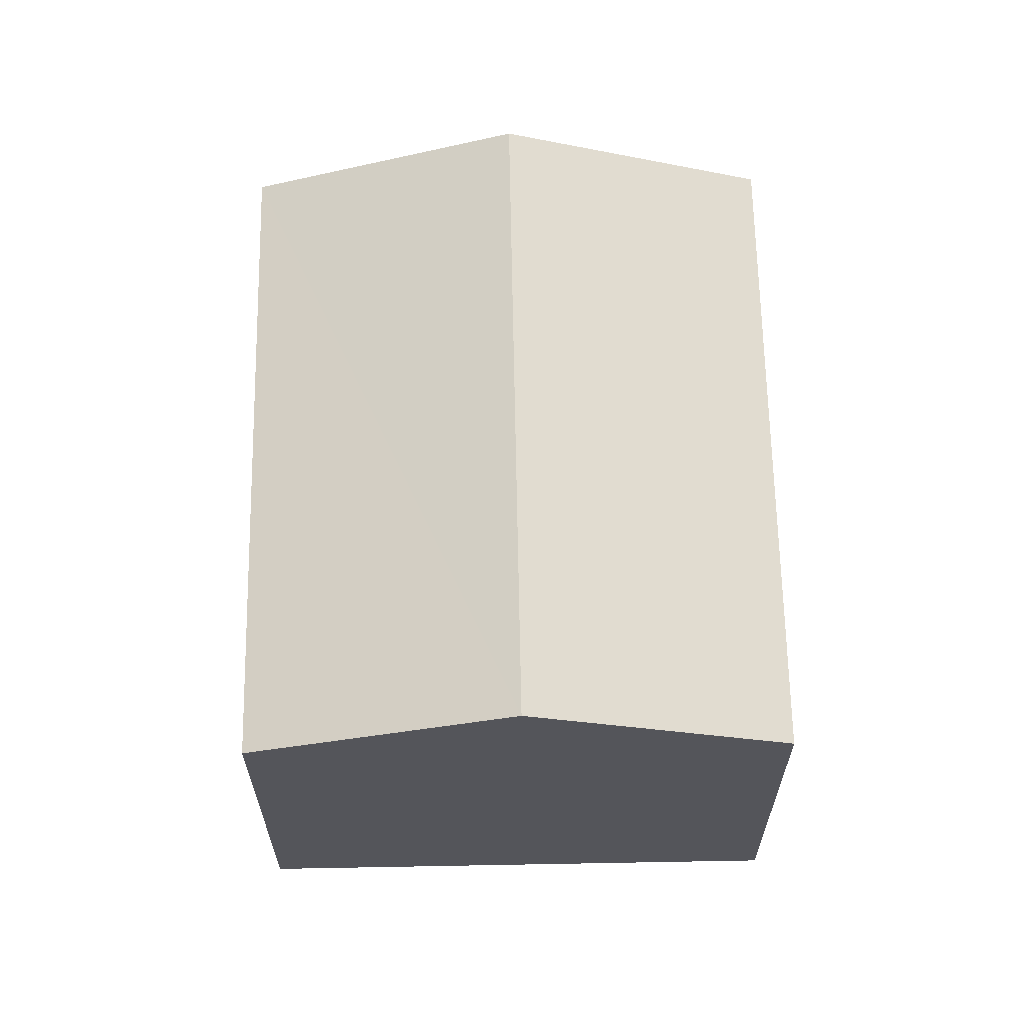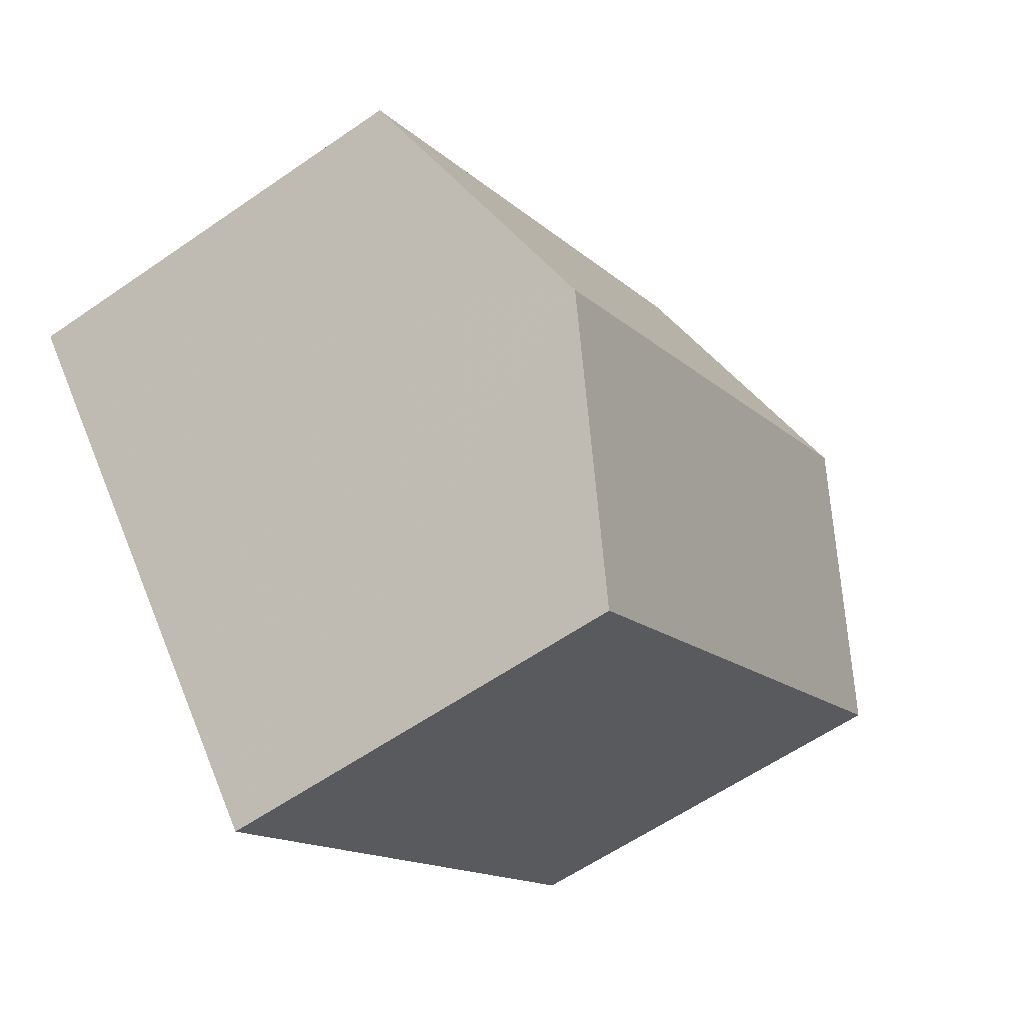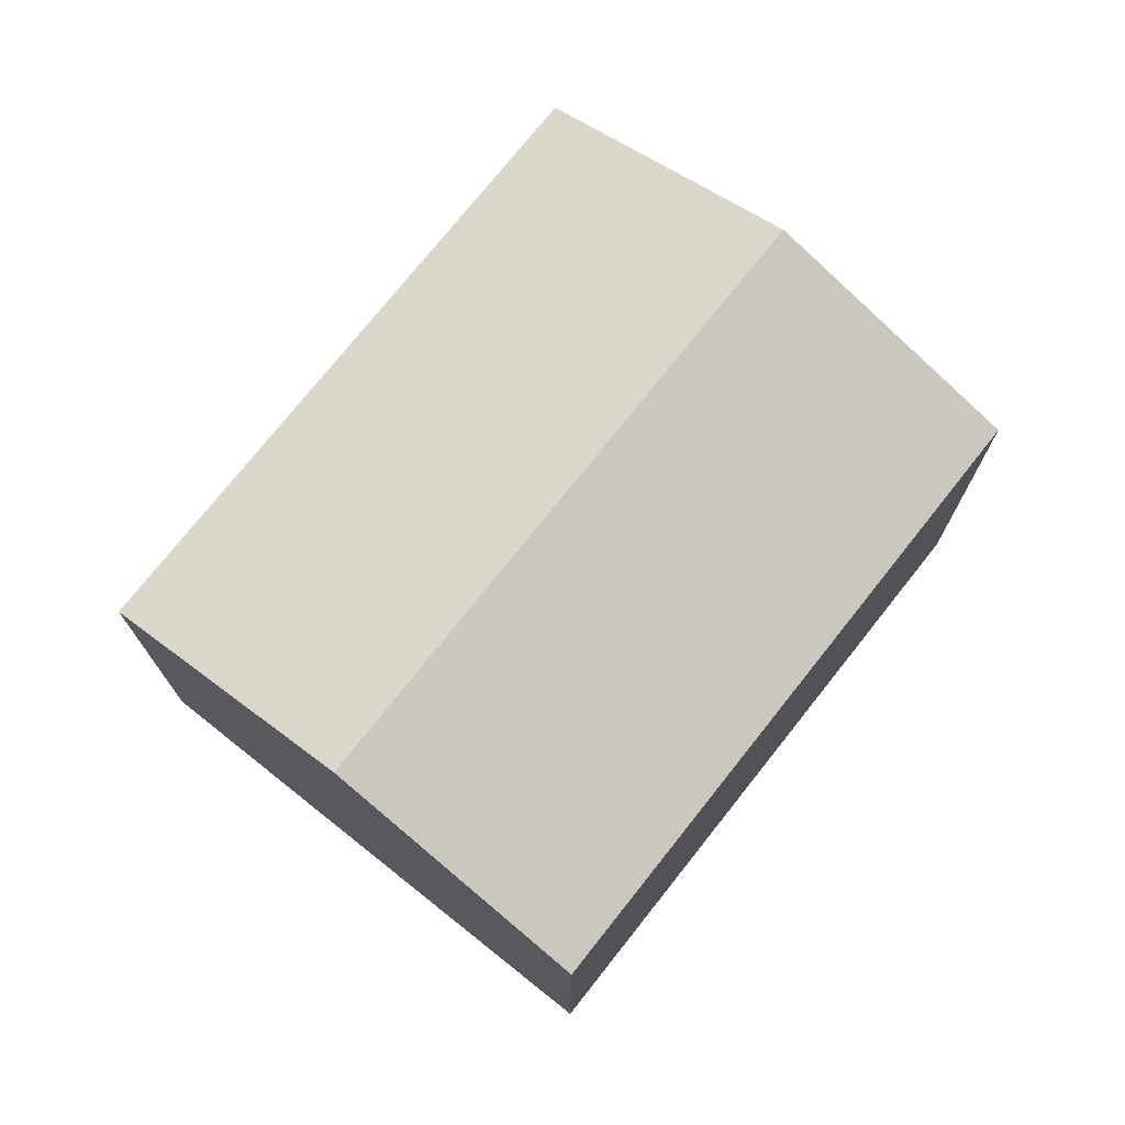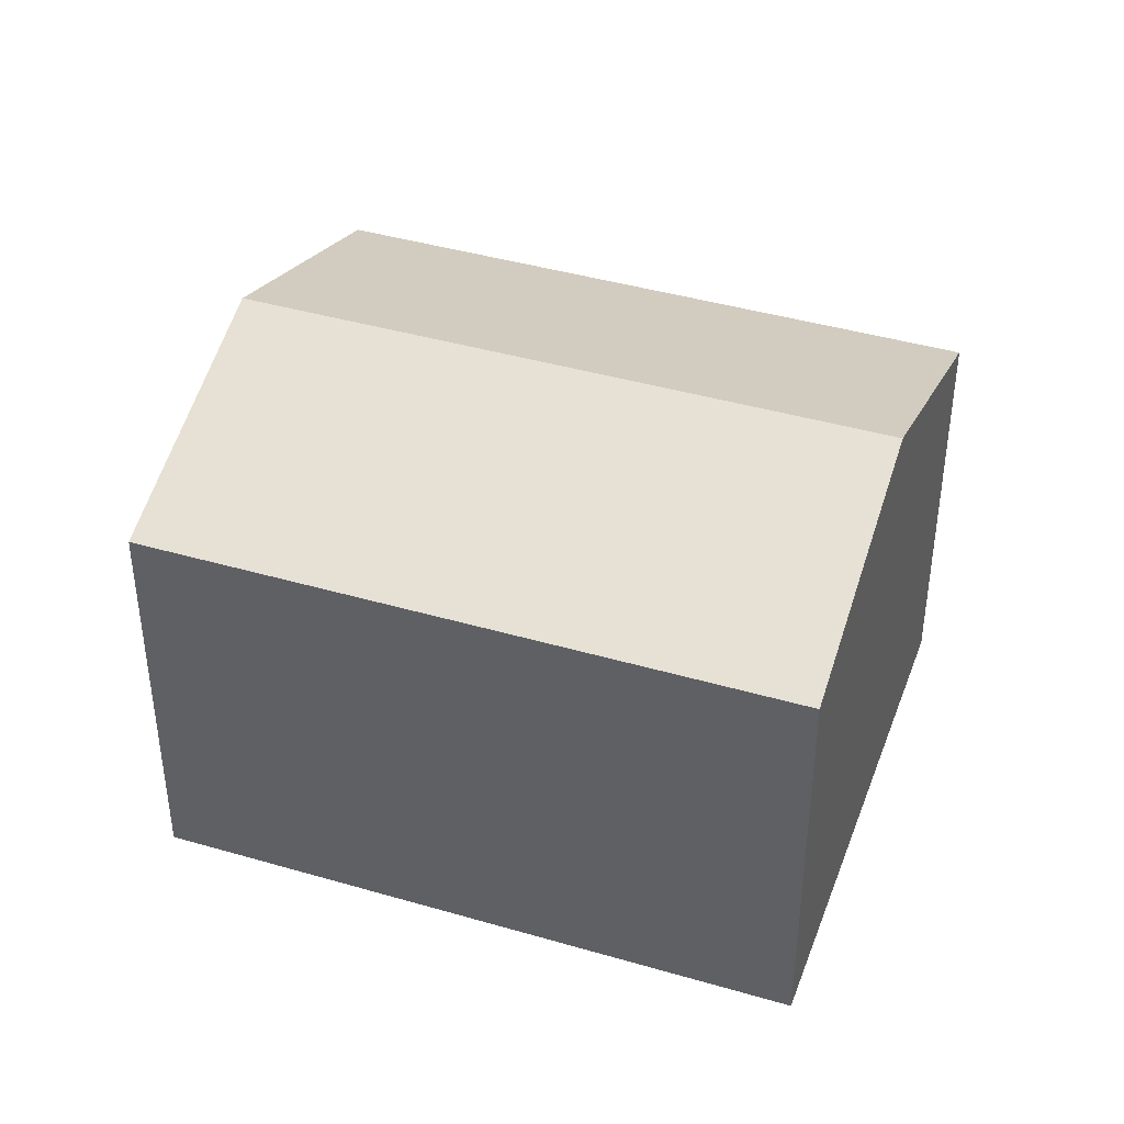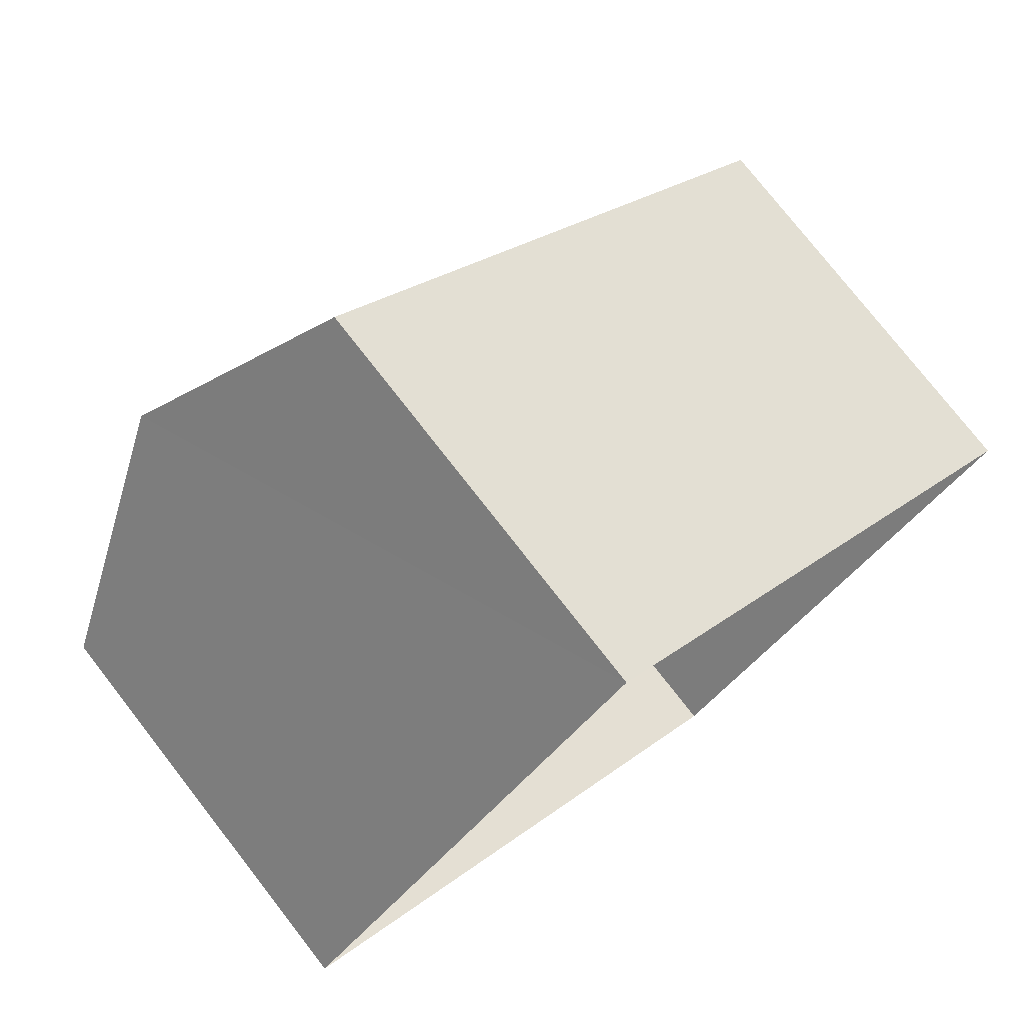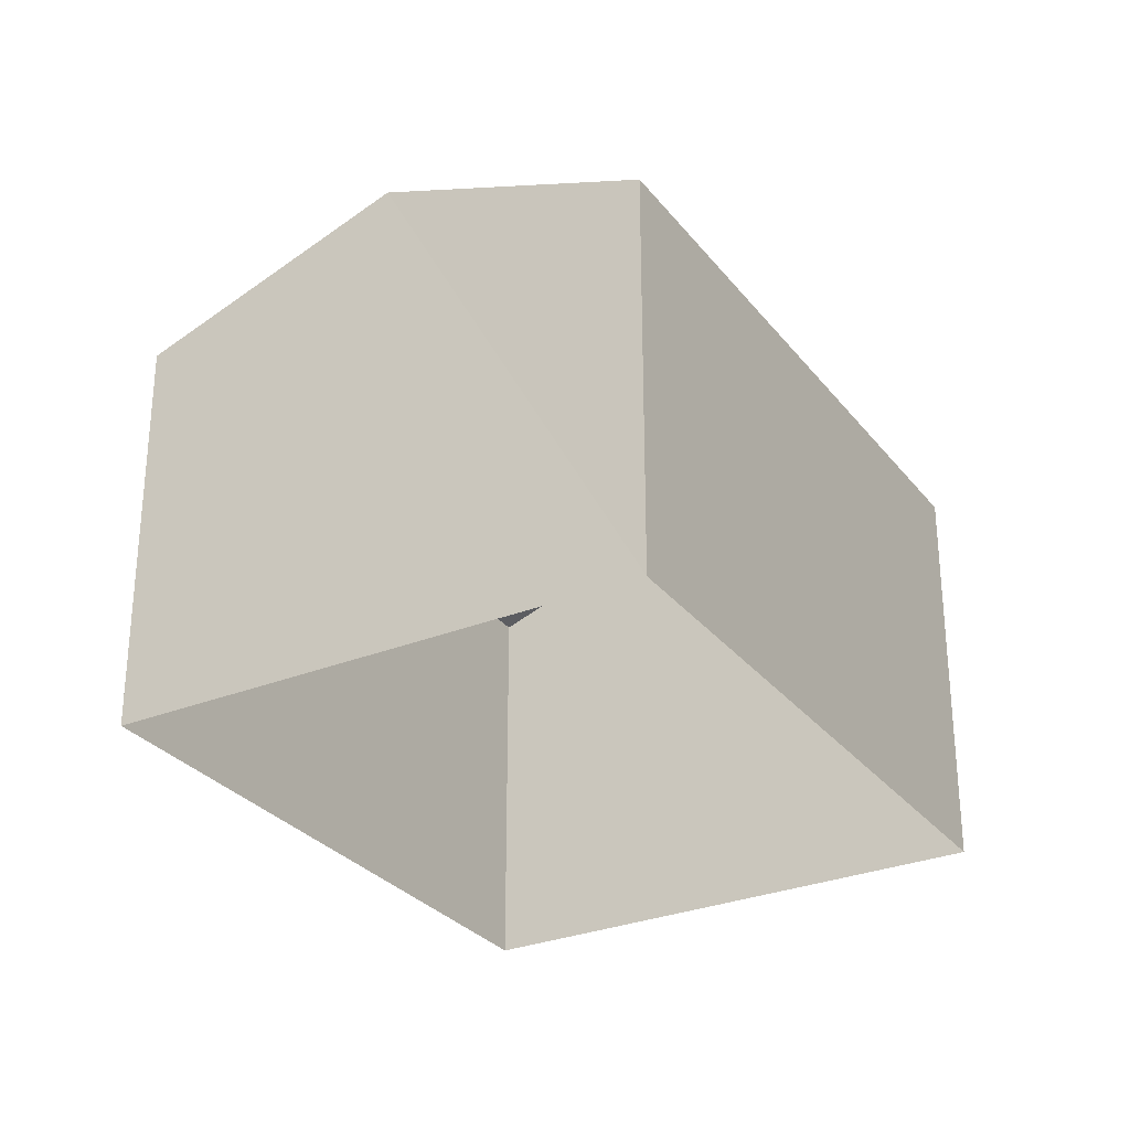
<metadata>
{"format":"obj","ext":"obj","renderer":"f3d","projection":"perspective","resolution":1024,"background":"white","views":[{"elev":64.9,"azim":129.4,"up":"+Z"},{"elev":-59.5,"azim":-54.5,"up":"+Y"},{"elev":74.7,"azim":168.8,"up":"+Z"},{"elev":41.5,"azim":-120.1,"up":"+Z"},{"elev":77.1,"azim":142.0,"up":"+Y"},{"elev":-29.5,"azim":-19.0,"up":"+Z"}]}
</metadata>
<code>
v -2.254e+05 -1.284e+05 12.37
v -2.254e+05 -1.284e+05 12.37
v -2.254e+05 -1.284e+05 12.37
v -2.254e+05 -1.284e+05 12.37
v -2.254e+05 -1.284e+05 18.67
v -2.254e+05 -1.284e+05 18.67
v -2.254e+05 -1.284e+05 20.15
v -2.254e+05 -1.284e+05 20.15
v -2.254e+05 -1.284e+05 18.67
v -2.254e+05 -1.284e+05 18.67
f 1 2 3
f 4 1 3
f 5 6 7
f 8 5 7
f 9 10 8
f 7 9 8
f 6 2 7
f 2 1 7
f 1 9 7
f 6 3 2
f 6 5 3
f 10 1 4
f 10 9 1
f 10 4 8
f 4 3 8
f 3 5 8

</code>
